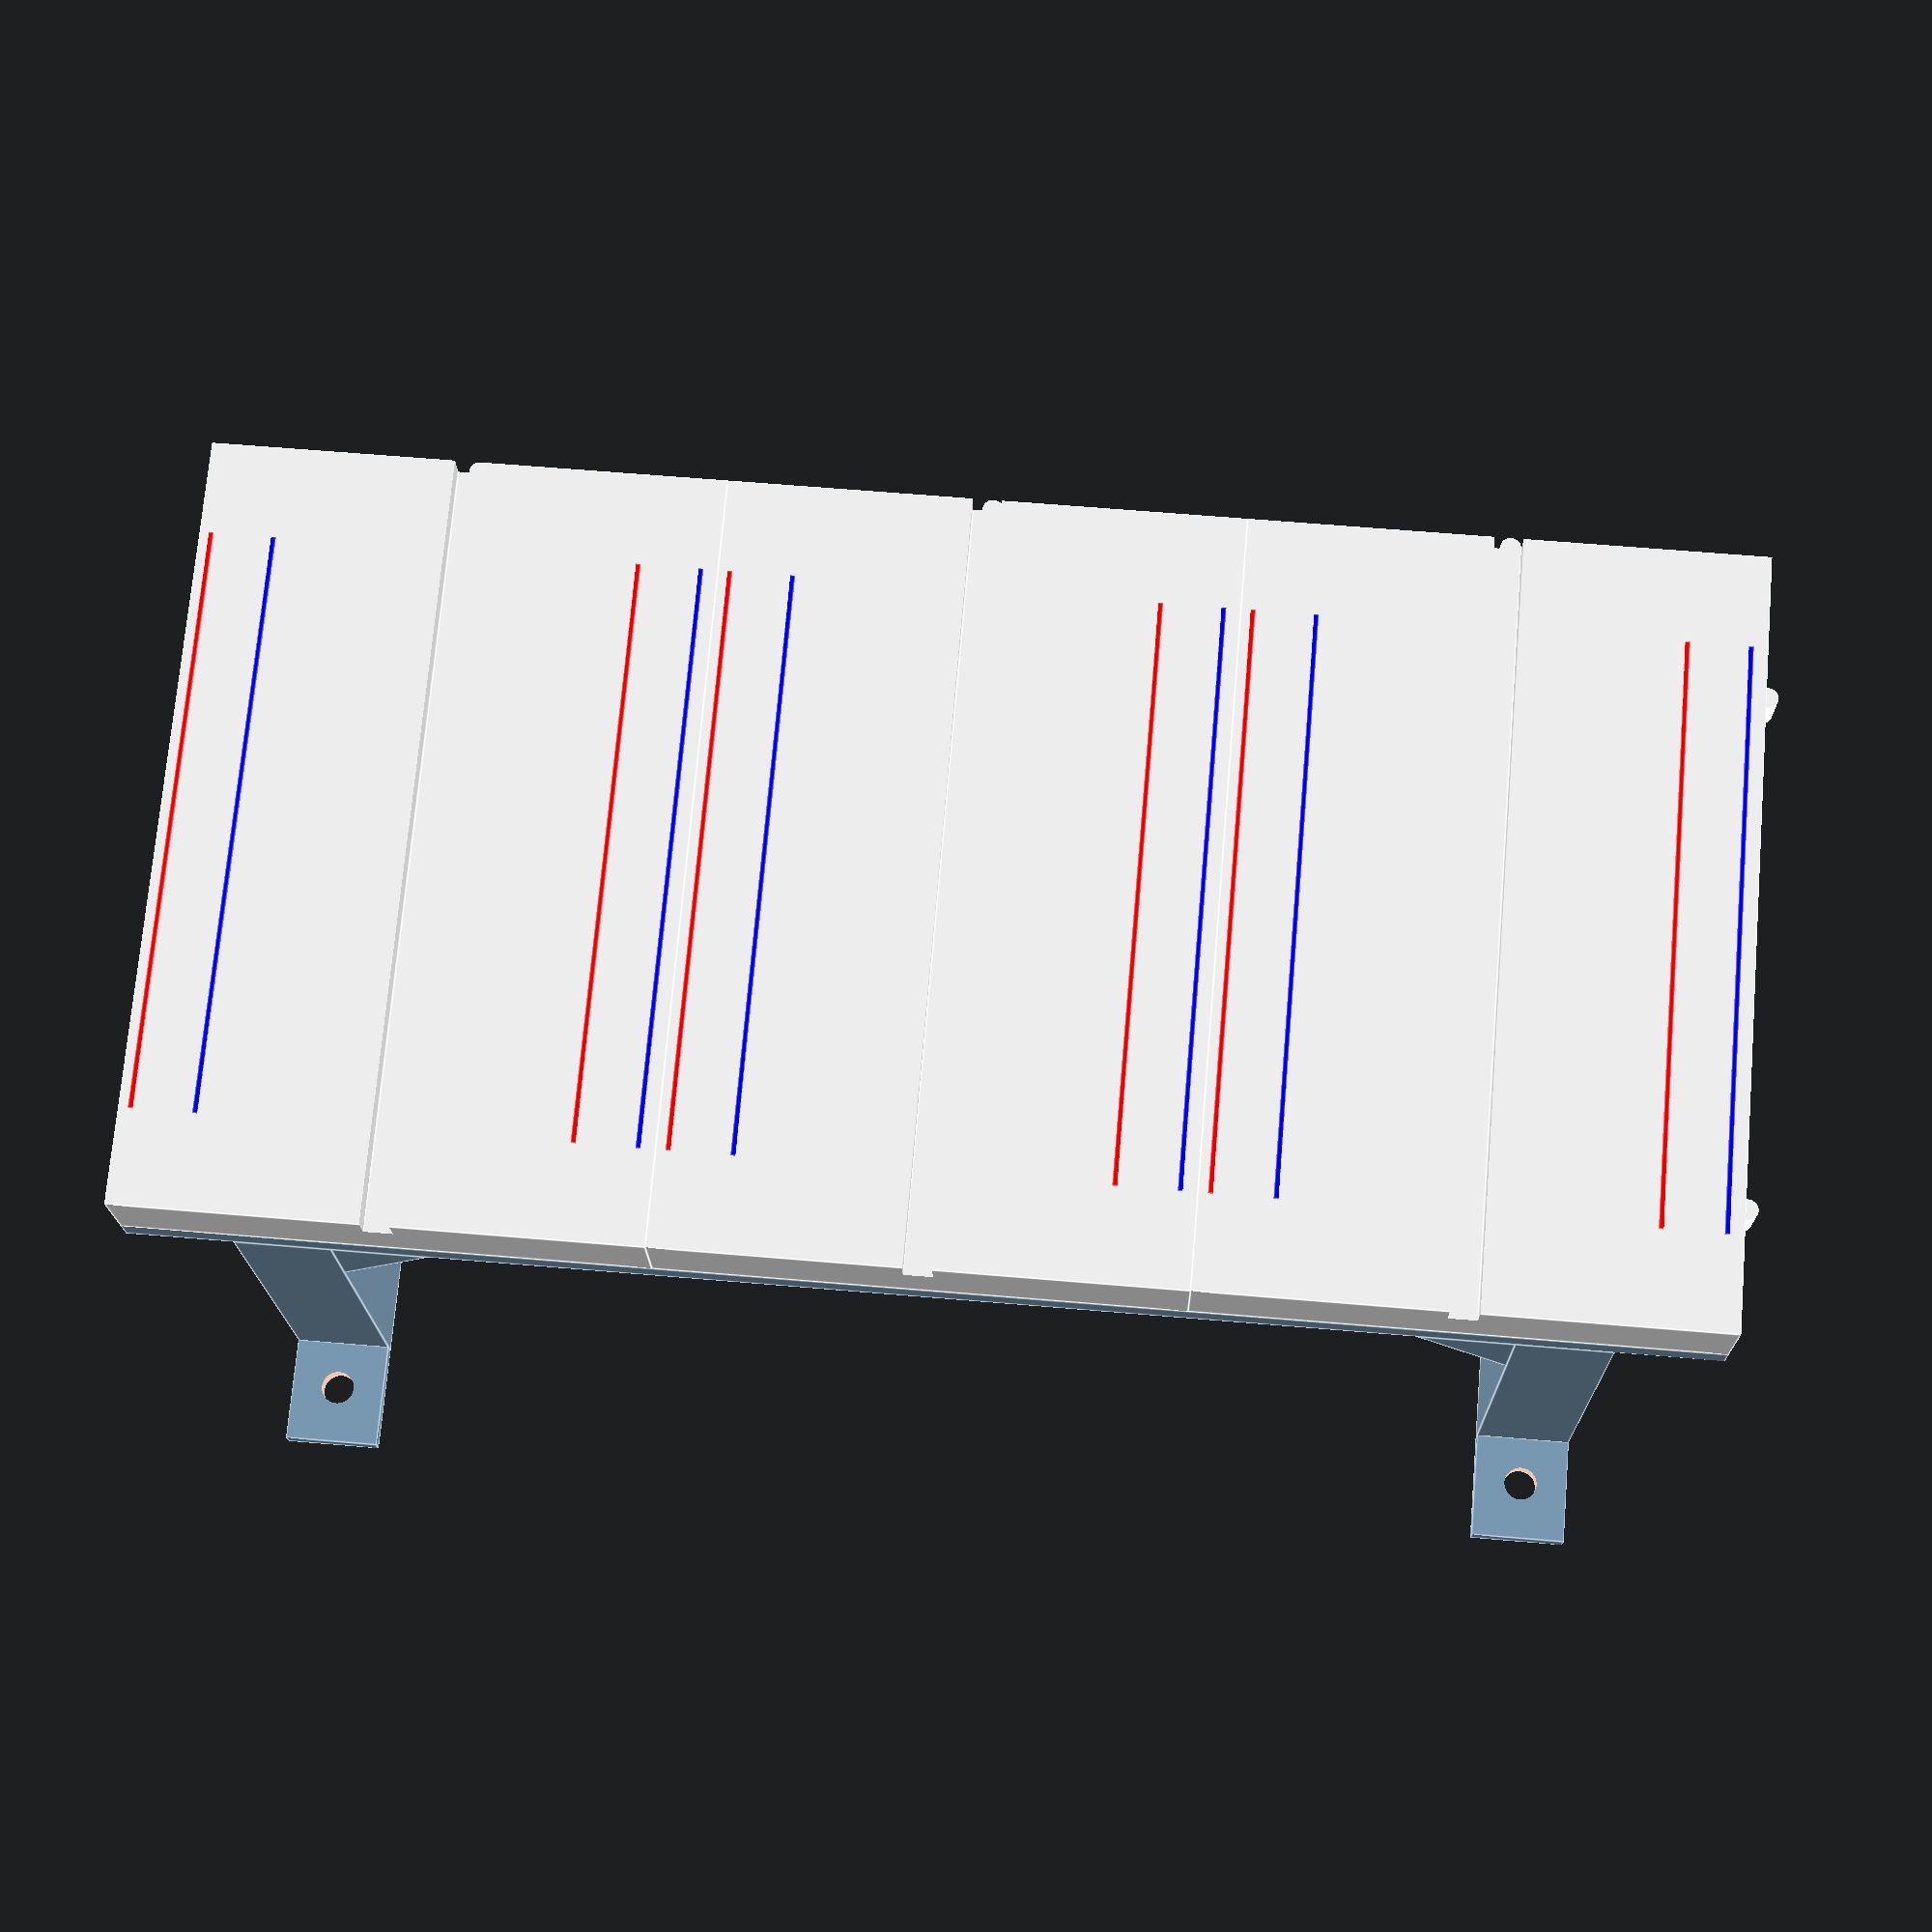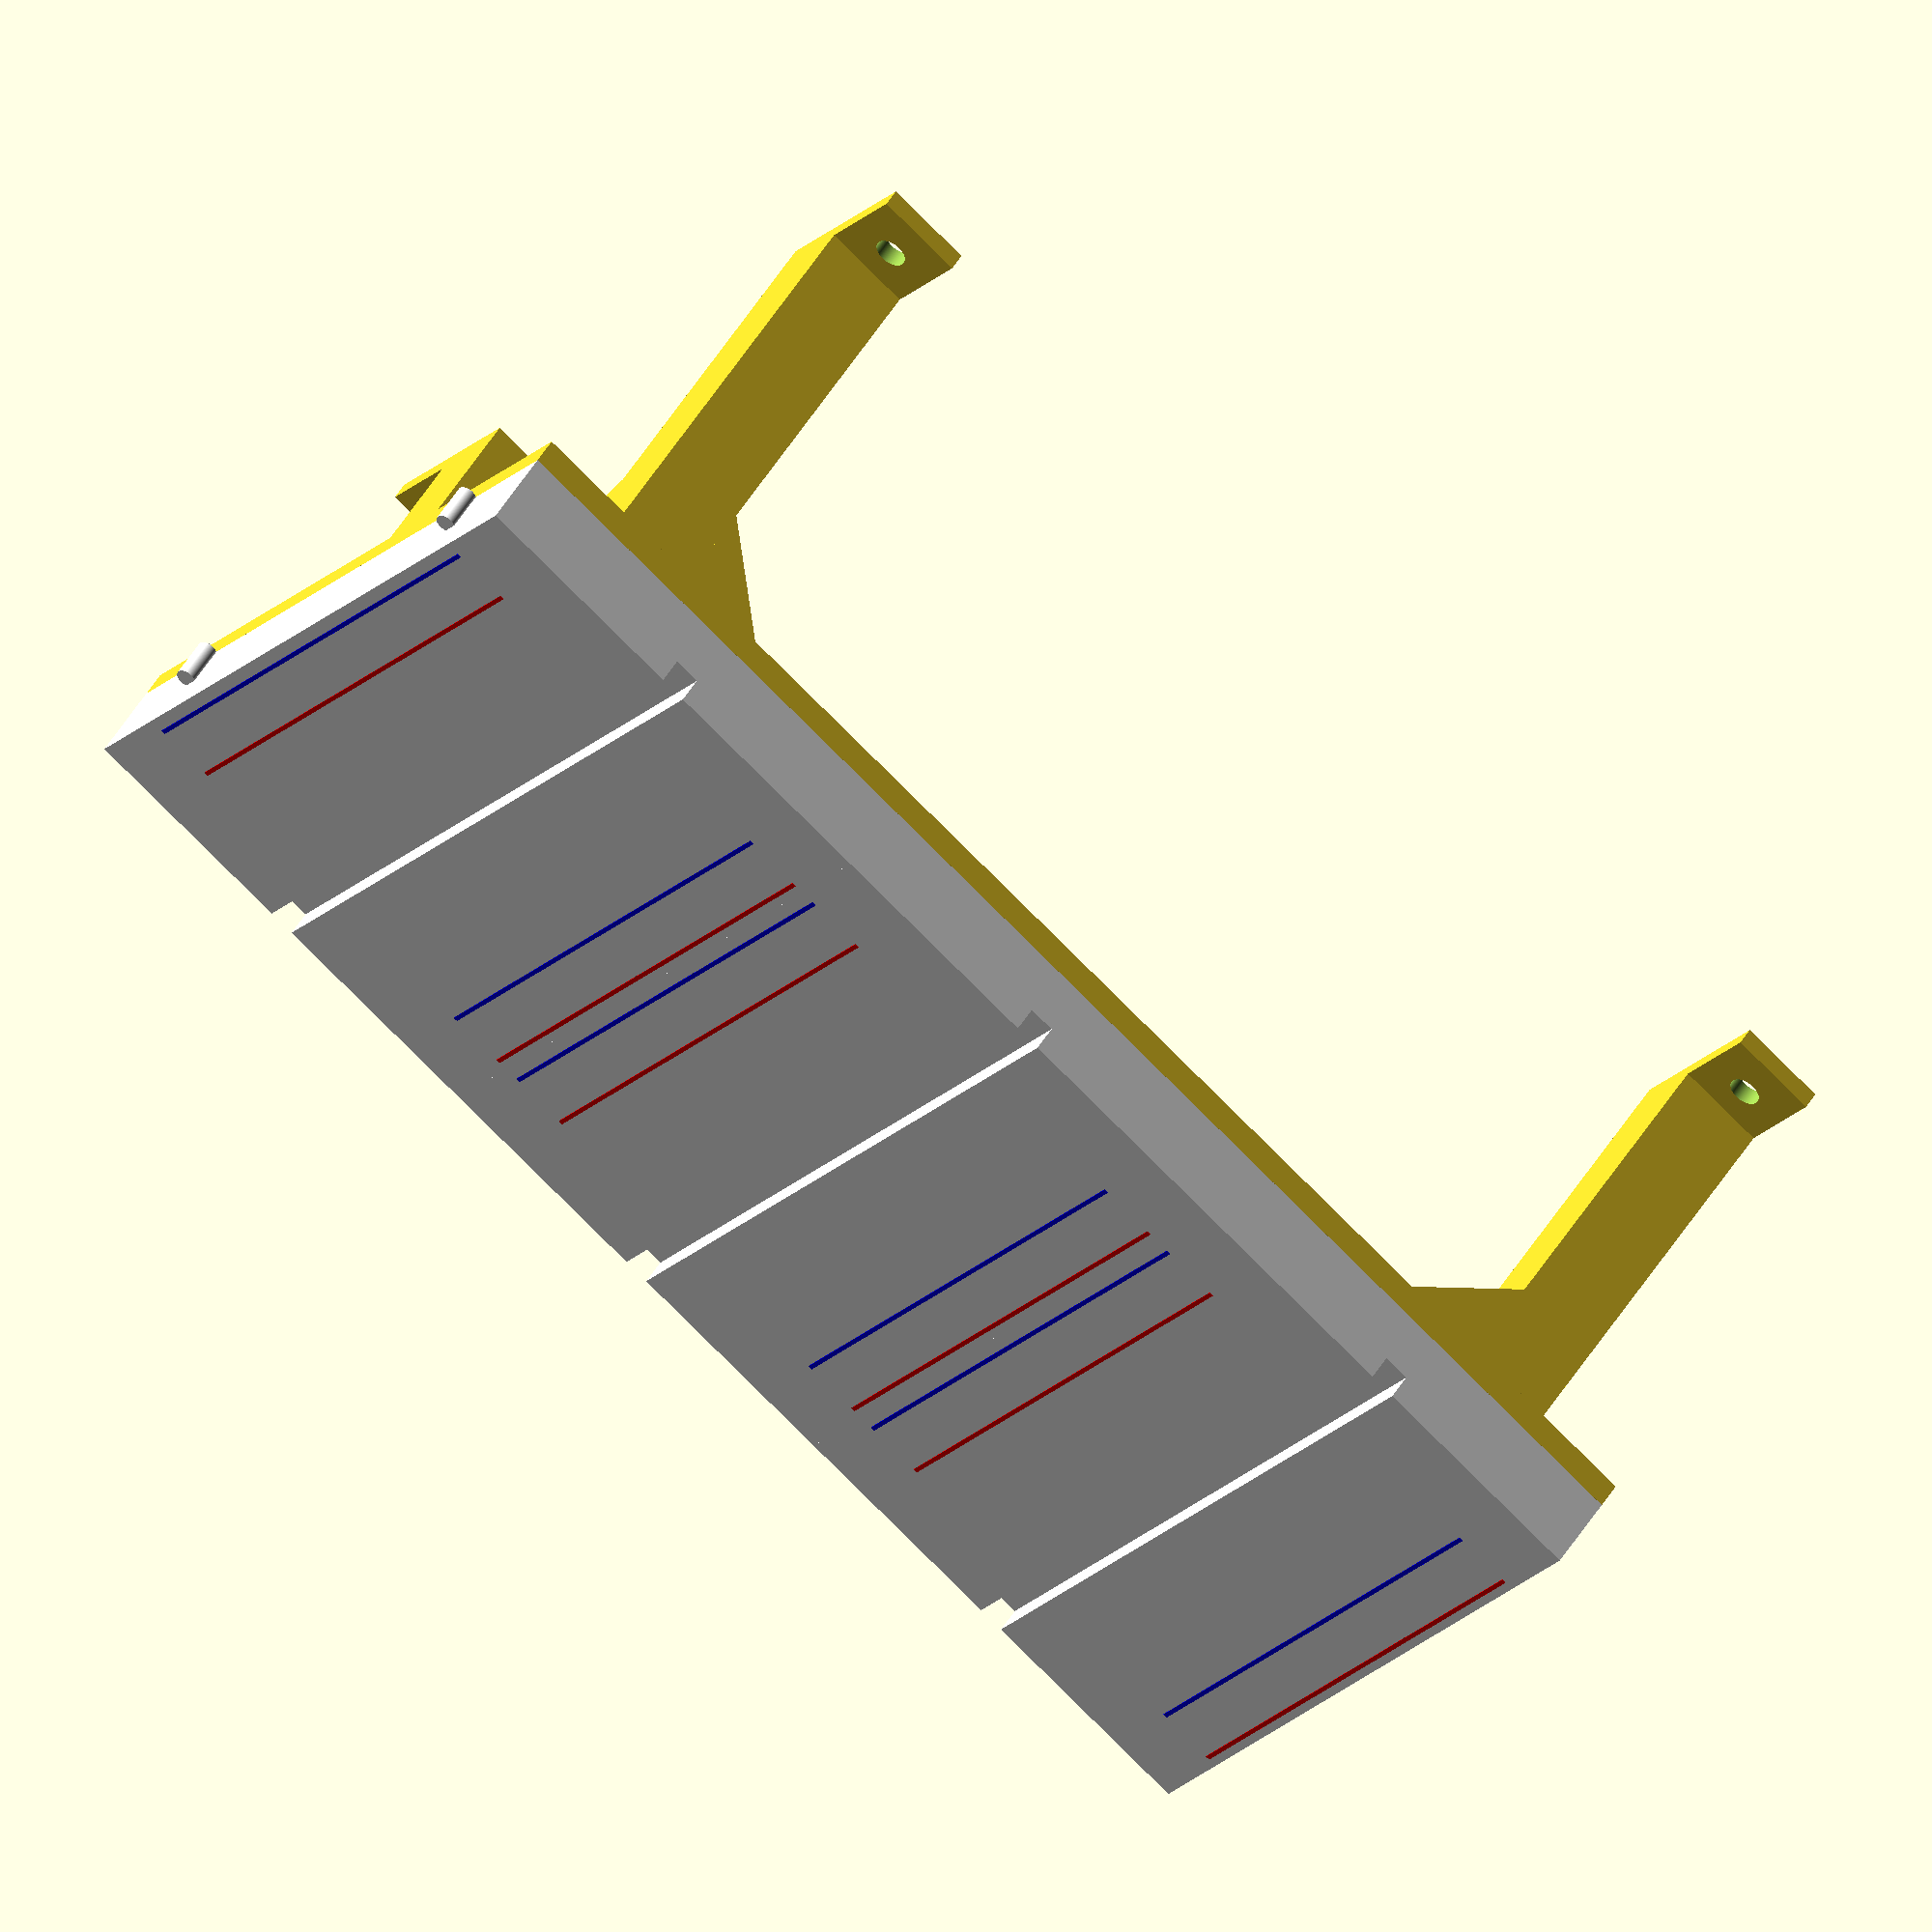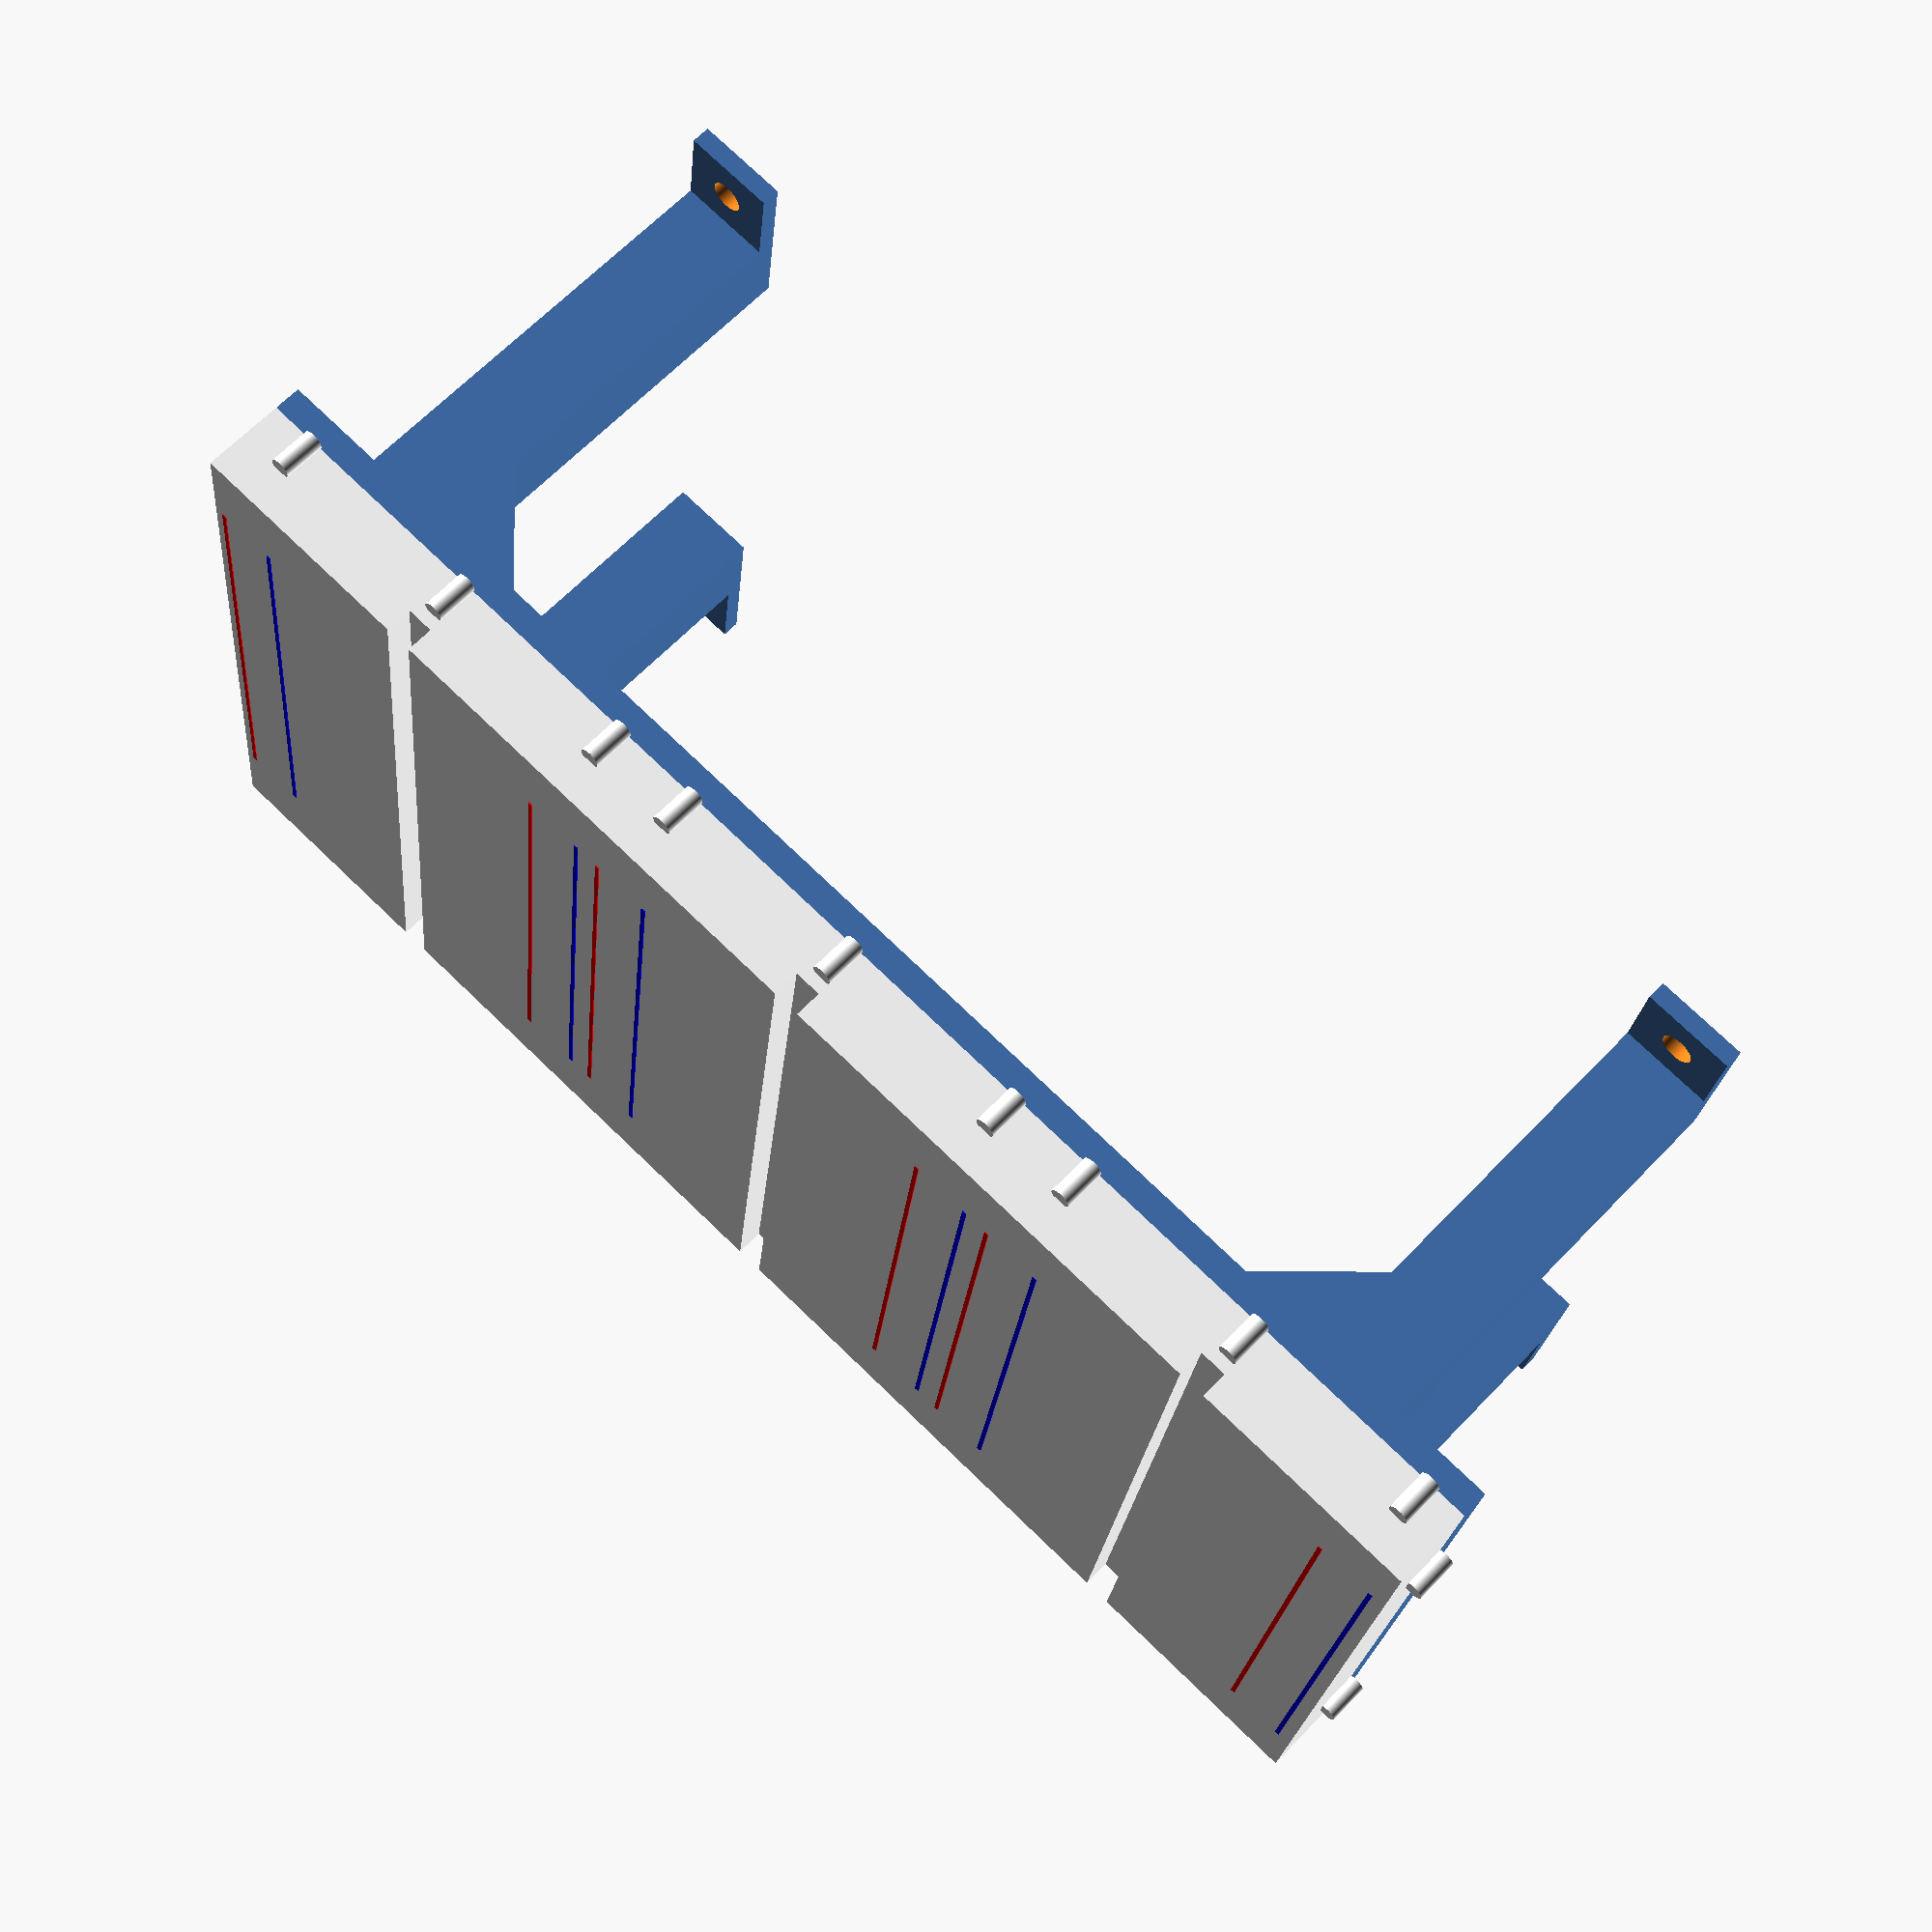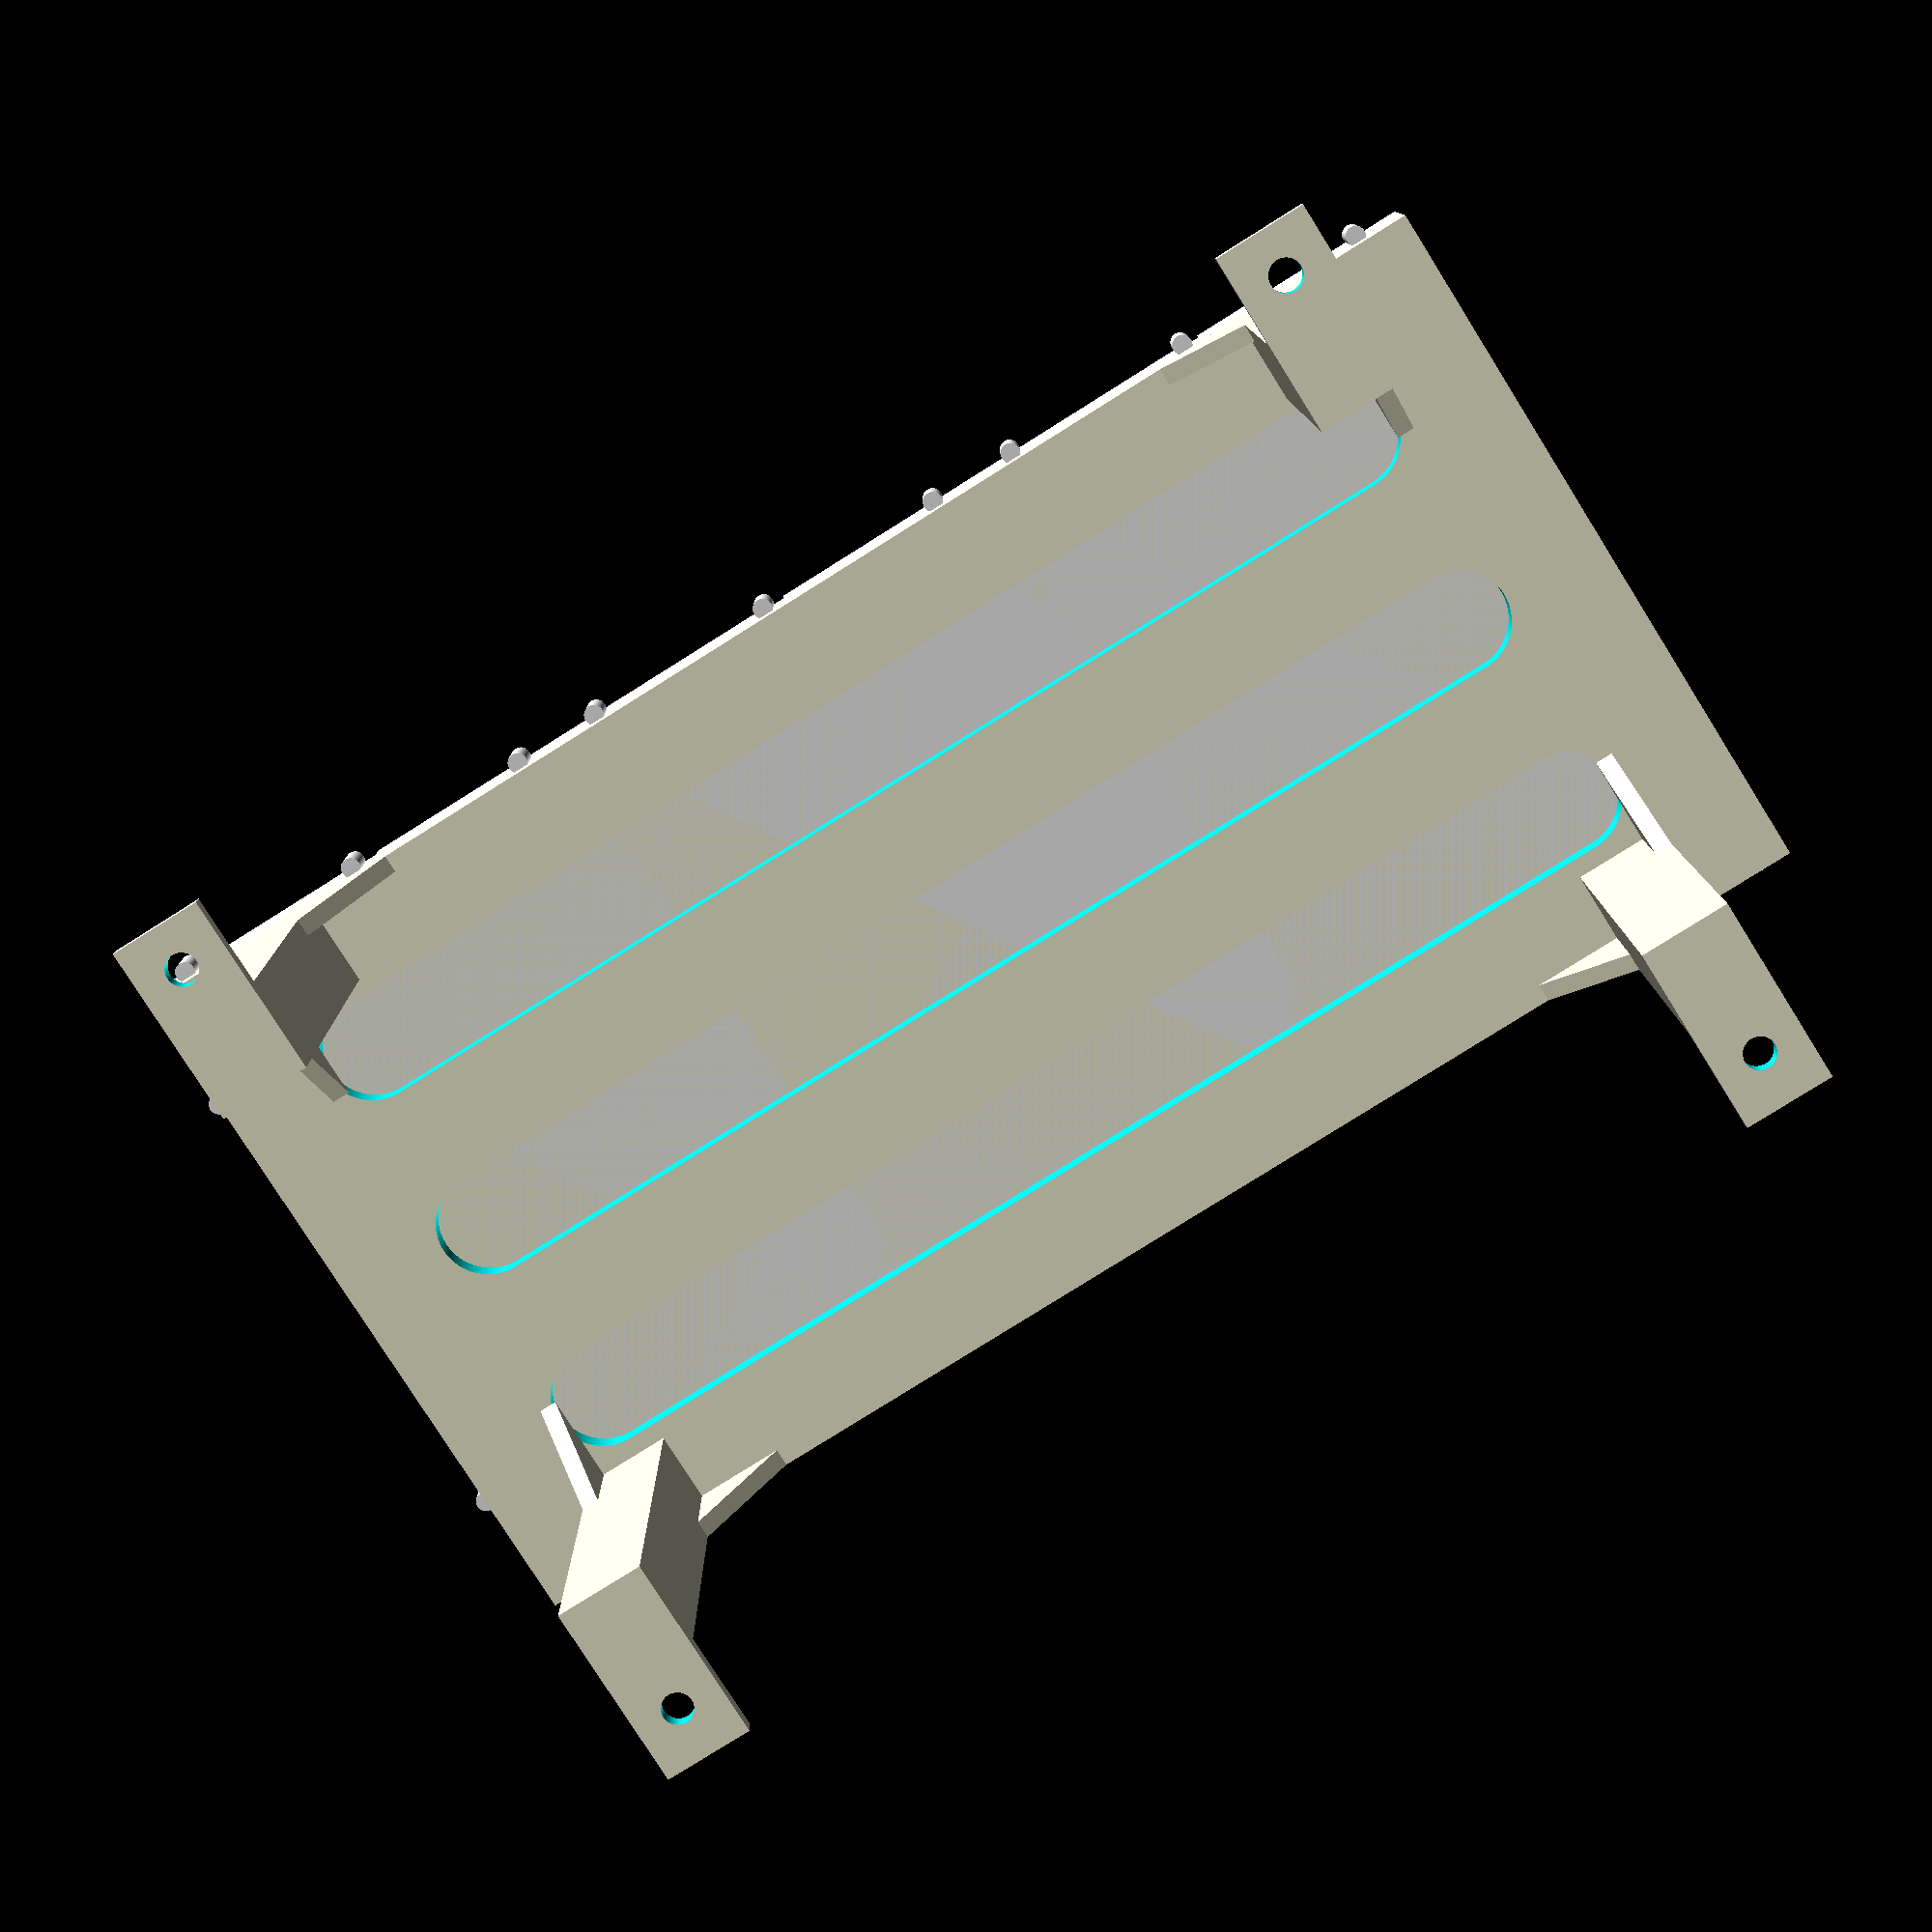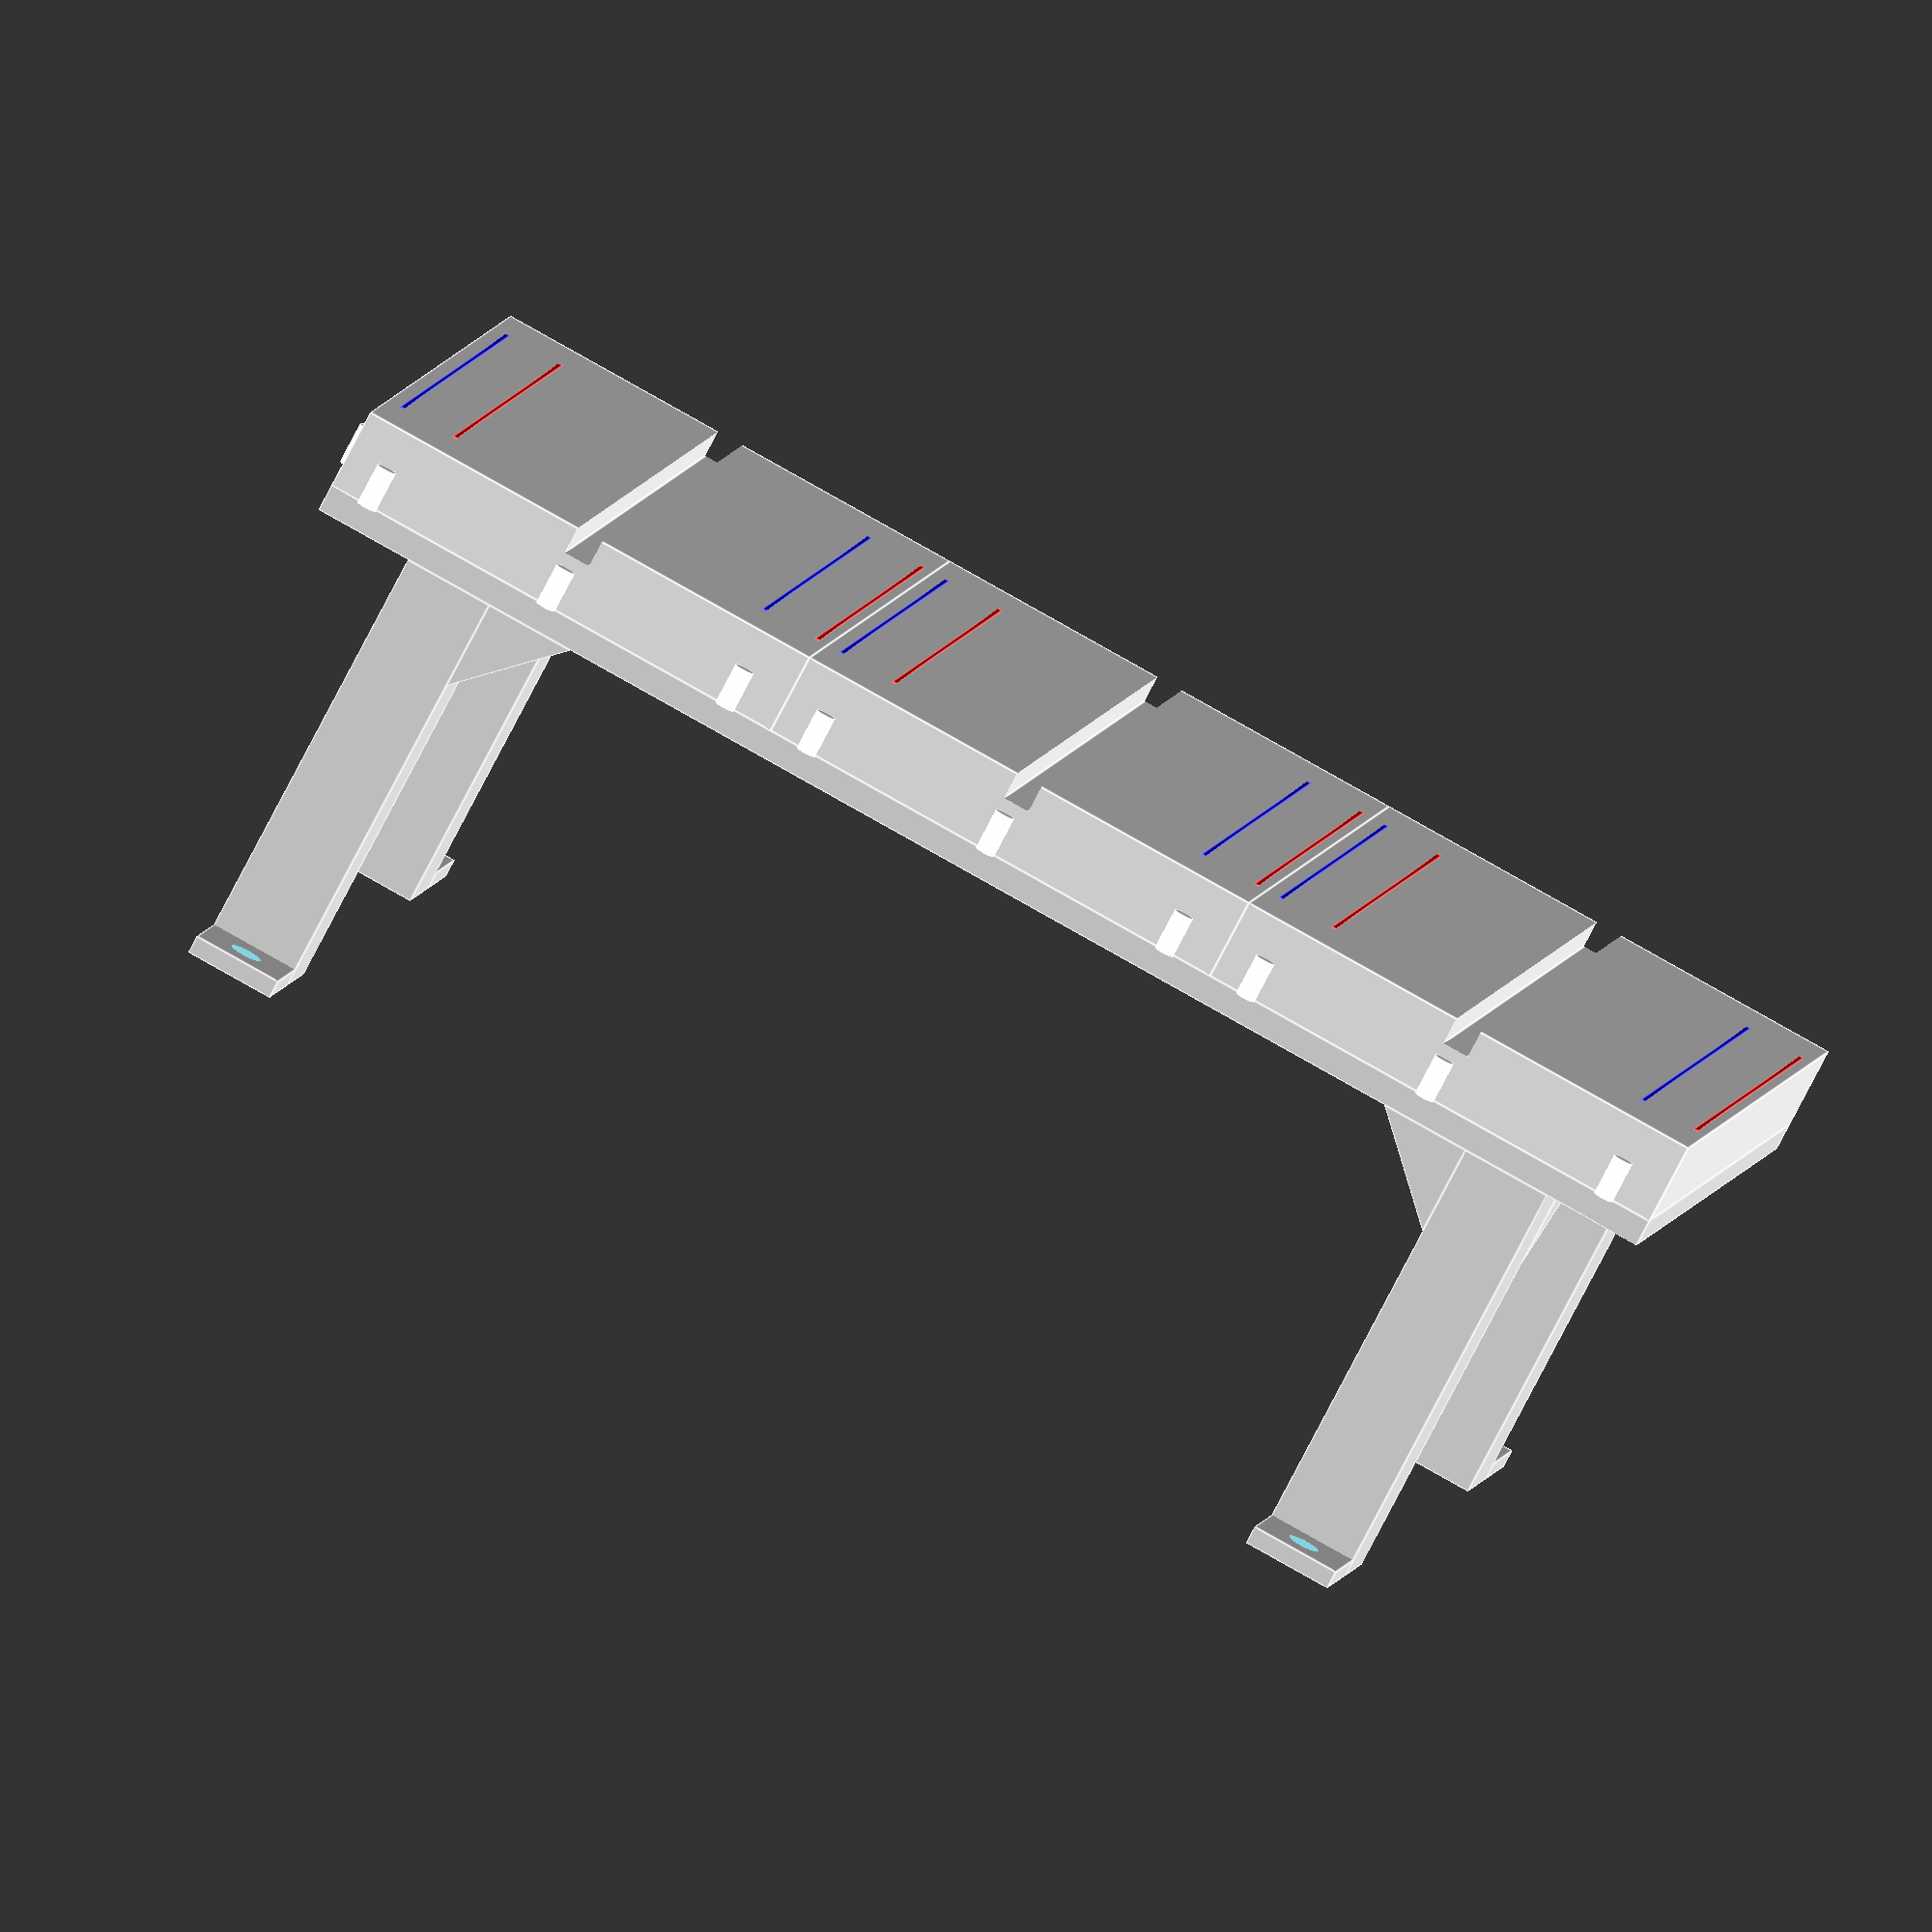
<openscad>
/* Elevated breadboard holder
 * Dave Hartburn - January 2022
 * Used to hold three breadboards in an elevated position
 * above my Pi Rover robot (for development)
 *
 * The total width for 3 boards is greater than the width
 * of the wheels, so I need to account for this when positioning the stands
 */
$fn=256;


bbsize=[54,82,9];   // Size, excluding locking tabs
numBoards=3;
elevation=50;
supportTh=3;        // How thick to make main bit the boards rest on
maxLegWidth=140;    // Width of gap between wheels, do not make wider
footScrewHole=3.5;

showBoards=1;
boardsWidth=bbsize.x*numBoards;
echo("Total width = ", boardsWidth, "mm");

if(showBoards==1) {
    translate([0,0,elevation]) {
        draw_breadboards(numBoards);
    }
}

// Supporting board
translate([0,0,elevation-supportTh]) {
    difference() {
        cube([boardsWidth, bbsize.y,supportTh]);
        // Cut out strips so it is not completely solid
        strips=3;
        stripWidth=12;
        xedge=12;
        gap=(bbsize.y-(stripWidth*strips))/(strips+1);
        for(i = [1:strips]) {
            translate([xedge,gap*i+stripWidth*(i-1),-1]) {
                //cube([boardsWidth-xedge*2,gap,supportTh+2]);
                stadium(boardsWidth-xedge*2,gap,supportTh+2);
            }
        }     
    }
}
// Legs
legx=10;
legy=10;
// This code will fail if boards are narrower than min leg
xoffset=(boardsWidth-maxLegWidth)/2;
echo("xoffset=", xoffset);
translate([xoffset,0,0]) leg(1,legx,legy,elevation-supportTh);
translate([xoffset,bbsize.y-legy,0]) leg(2, legx,legy,elevation-supportTh);
translate([boardsWidth-legx-xoffset,bbsize.y-legy,0]) leg(3, legx,legy,elevation-supportTh);
translate([boardsWidth-legx-xoffset,0,0]) leg(4, legx,legy,elevation-supportTh);


module leg(pos,x,y,h) {
    // Produces a square leg with a foot and supports
    // pos is clockwise from 1 where 1 is the front left corner
    p=pos-1;
    f=5;    // Fraction of x to make triangular supports
    translate([x*floor(p/2),y*ceil(p%1.5),0]) {
        rotate([0,0,-90*p]) {
            cube([x,y,h]);
            // Triangular supports
            translate([x,0,h]) {
                rotate([-90,0,0]) raPrism(x,x,x/f);
            }
            translate([x/f,y,h]) {
                rotate([-90,0,90]) raPrism(x,x,x/f);
            }
        }
        // Foot
        translate([-x*floor(p/2),-y+y*ceil(p%1.5),0]) {
            difference() {
                cube([x,y+1,2]);
                translate([x/2,y/2,-1]) {
                    cylinder(d=footScrewHole, h=4);
                }
            }
        }

    }
}

module breadboard() {
    // Shows a sinle bit of standard size breadboard
    color("white") {
        difference() {
            cube(bbsize);
            // Remove middle dip to give a bit more feature
            dip=3;
            translate([bbsize.x/2-dip/2, -1, bbsize.z-dip]) {
                cube([dip,bbsize.y+2,dip+1]);
            }
        } 
        // Locking tabs - short edge
        for(x = [0:2]) {
            translate([4.5+x*22,-0.7,0]) cylinder(d=2.2,h=4.65);
        }
        // Long edge
        translate([-0.7,13.8,0]) cylinder(d=2.2,h=4.65);
        translate([-0.7,bbsize.y-13.8,0]) cylinder(d=2.2,h=4.65);
    }
    
    // Add a couple of surface features to make it a little more
    // interesting
    translate([1.5,10,bbsize.z]) {
        color("blue") cube([0.5,bbsize.y-20,0.1]);
    }
    translate([bbsize.x-8,10,bbsize.z]) {
        color("blue") cube([0.5,bbsize.y-20,0.1]);
    }
    translate([8,10,bbsize.z]) {
        color("red") cube([0.5,bbsize.y-20,0.1]);
    }
    translate([bbsize.x-1.5,10,bbsize.z]) {
        color("red") cube([0.5,bbsize.y-20,0.1]);
    }
}

module draw_breadboards(x) {
    // Draws x breadboards side by side
    for(y = [0:x-1]) {
        translate([y*bbsize.x,0,0]) {
            breadboard();
        }
    }
}
module stadium(x,y,z) {
    // Make a stadium/oblong shape with the two x ends rounded
    translate([y/2,y/2,0]) cylinder(h=z,d=y);
    translate([y/2,0,0]) cube([x-y,y,z]);
    translate([x-y/2,y/2,0]) cylinder(h=z,d=y);

}

module raPrism(x,y,z) {
    // Draws a right angle prism on it's side
    polyhedron(
        points=[
            [0,0,0],    // 0
            [0,0,z],    // 1
            [x,0,z],    // 2
            [x,0,0],    // 3
            [0,y,z],    // 4
            [0,y,0]     // 5
        ], faces=[
            [0,1,2,3],  // Front face along X axis
            [5,4,1,0],  // Side face along Y axis
            [5,3,2,4],  // Side diagonal
            [1,4,2],    // Top triangle
            [0,3,5]     // Bottom triangle
        ]
    );
}

module raPrismUpright(x,y,z) {
    // Draws an upright right angle prism, flat back to the rear
    polyhedron(
        points=[
            [0,0,0],    // 0
            [0,y,0],    // 1
            [x,y,0],    // 2
            [x,0,0],    // 3
            [0,y,z],    // 4
            [x,y,z]     // 5
        ], faces=[
            [3,2,1,0],  // Base
            [2,5,4,1],  // Back
            [0,4,5,3],  // sloped front
            [0,1,4],    // left side
            [3,5,2]     // right side
        ]
    );
}
</openscad>
<views>
elev=197.1 azim=4.9 roll=179.1 proj=p view=edges
elev=130.6 azim=216.0 roll=150.1 proj=o view=wireframe
elev=115.8 azim=6.7 roll=136.4 proj=p view=wireframe
elev=169.3 azim=32.1 roll=0.5 proj=p view=wireframe
elev=77.1 azim=11.9 roll=332.6 proj=o view=edges
</views>
